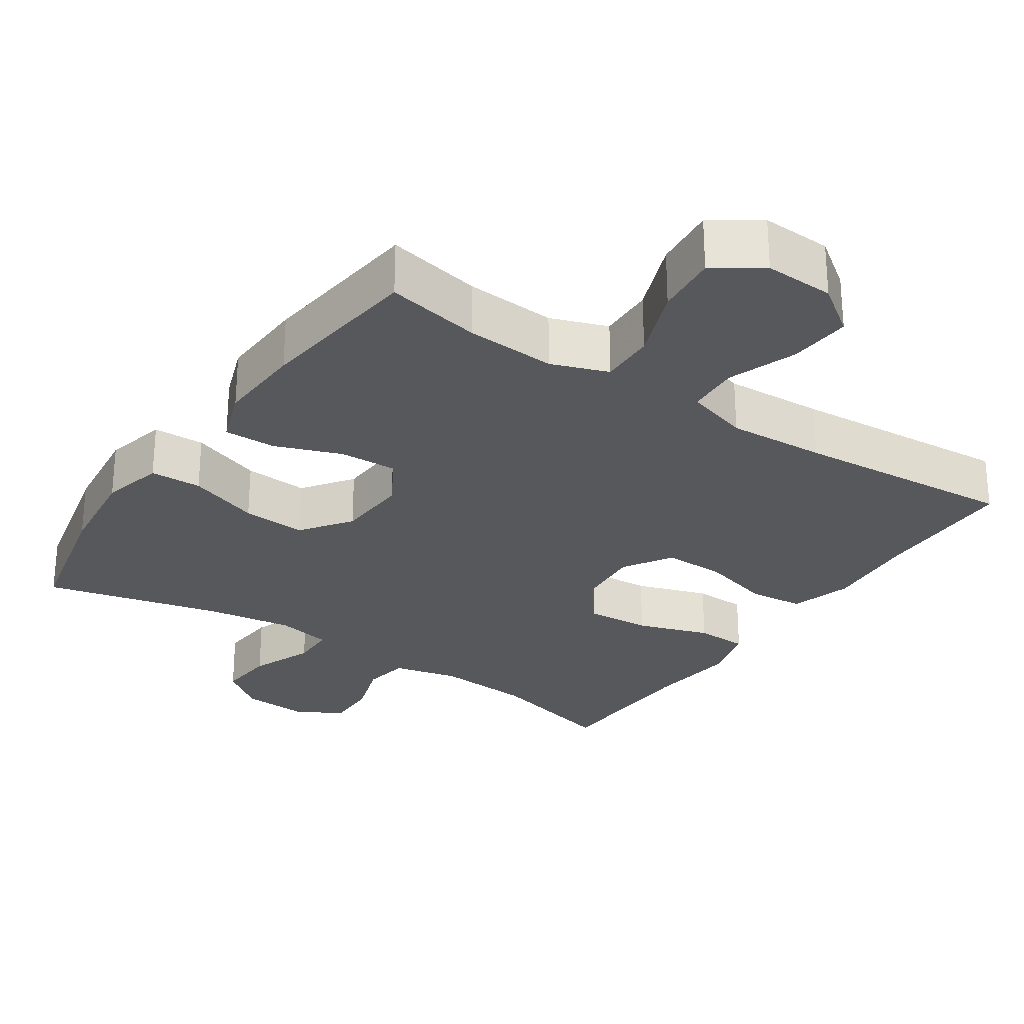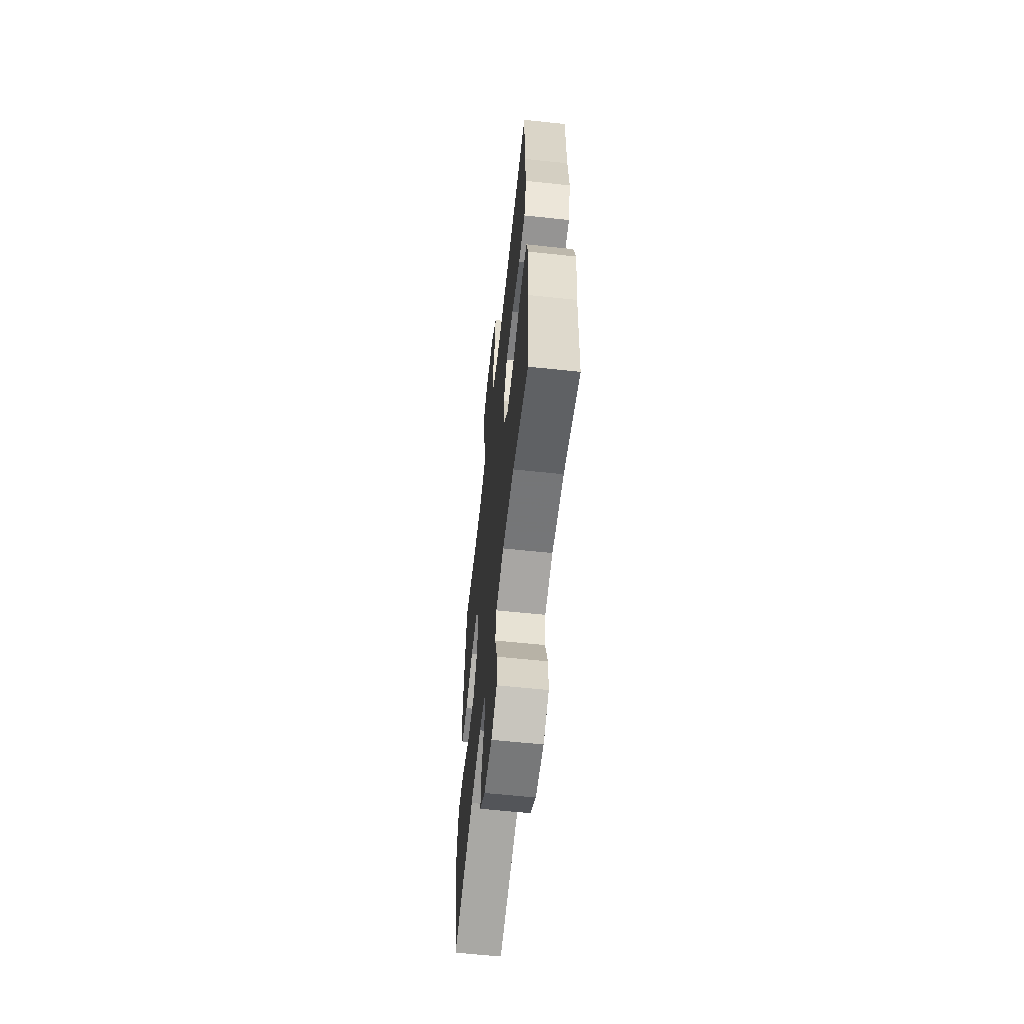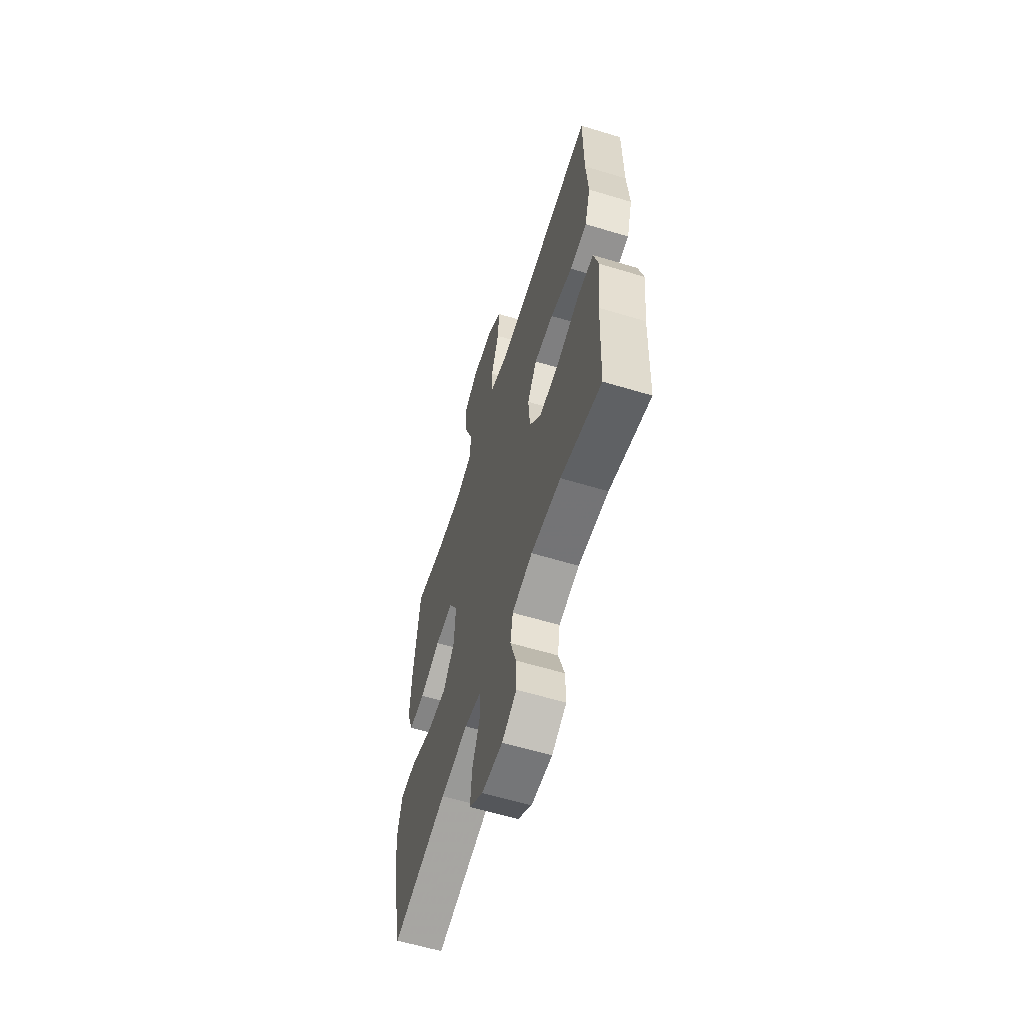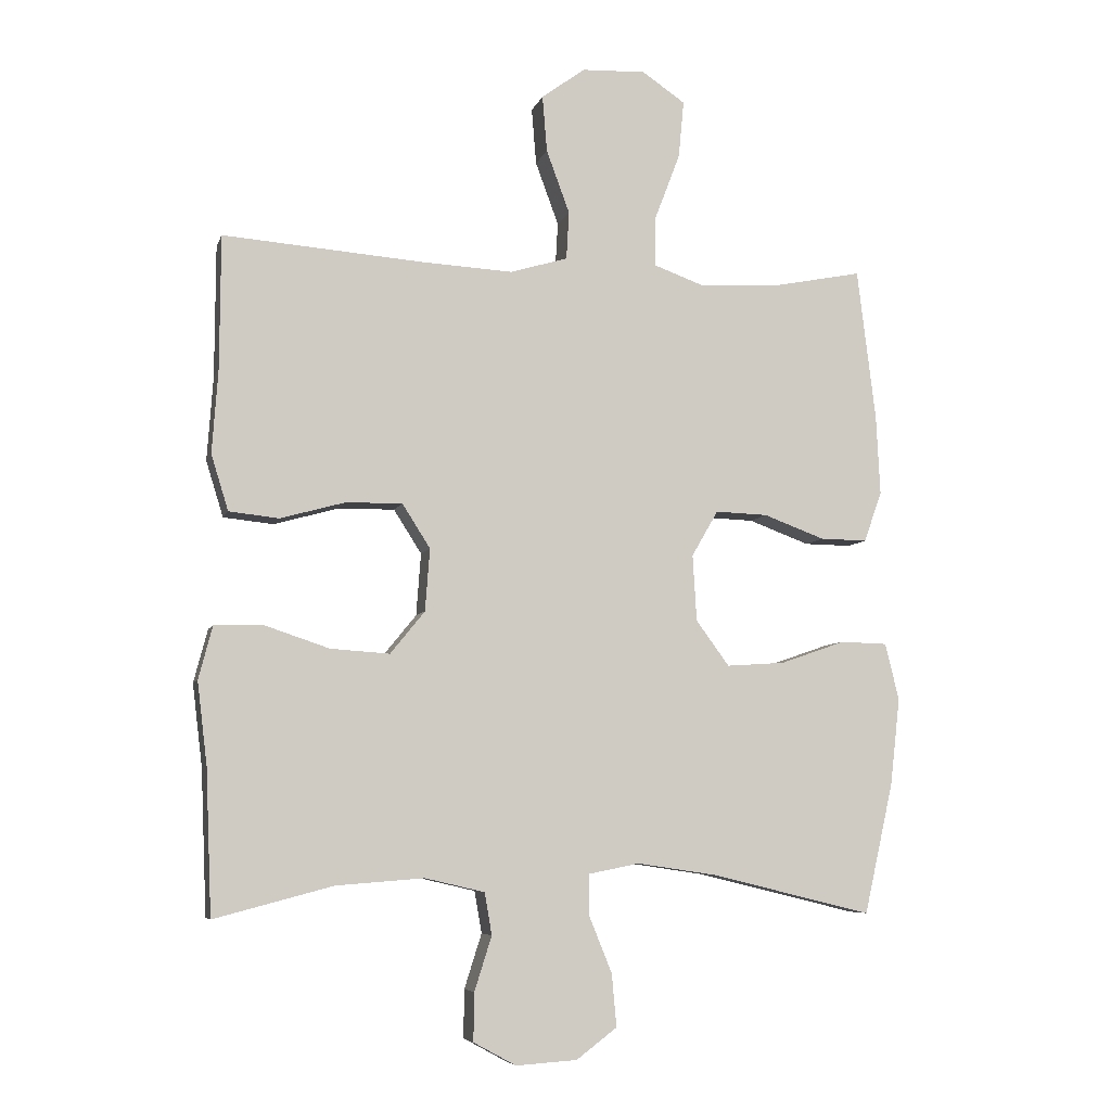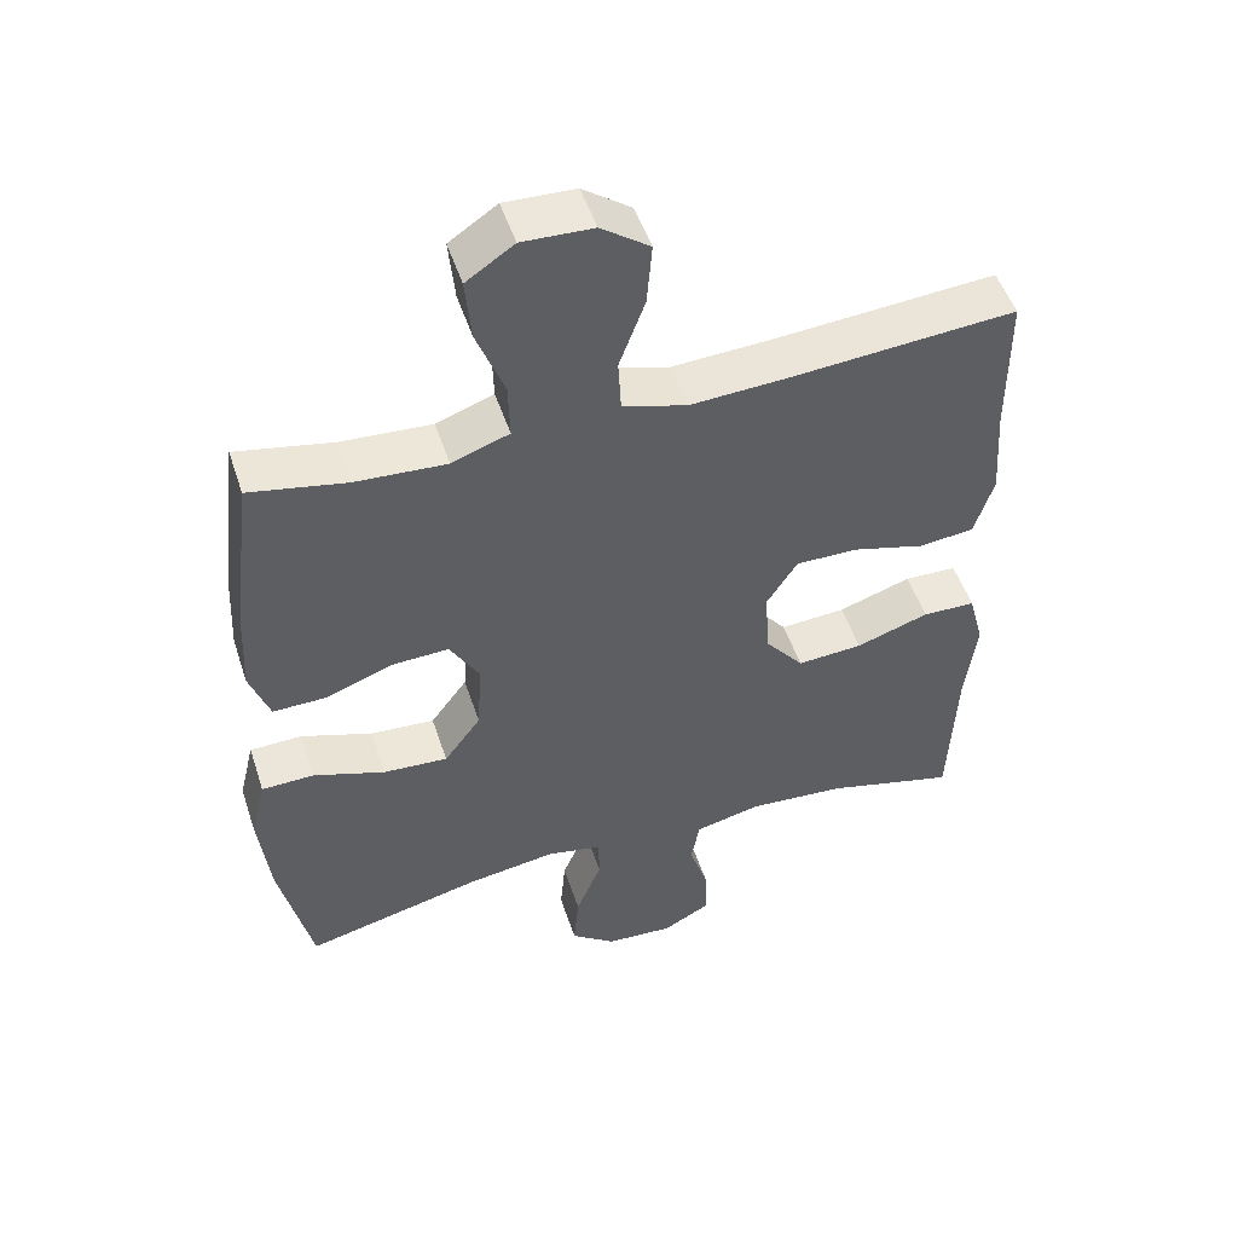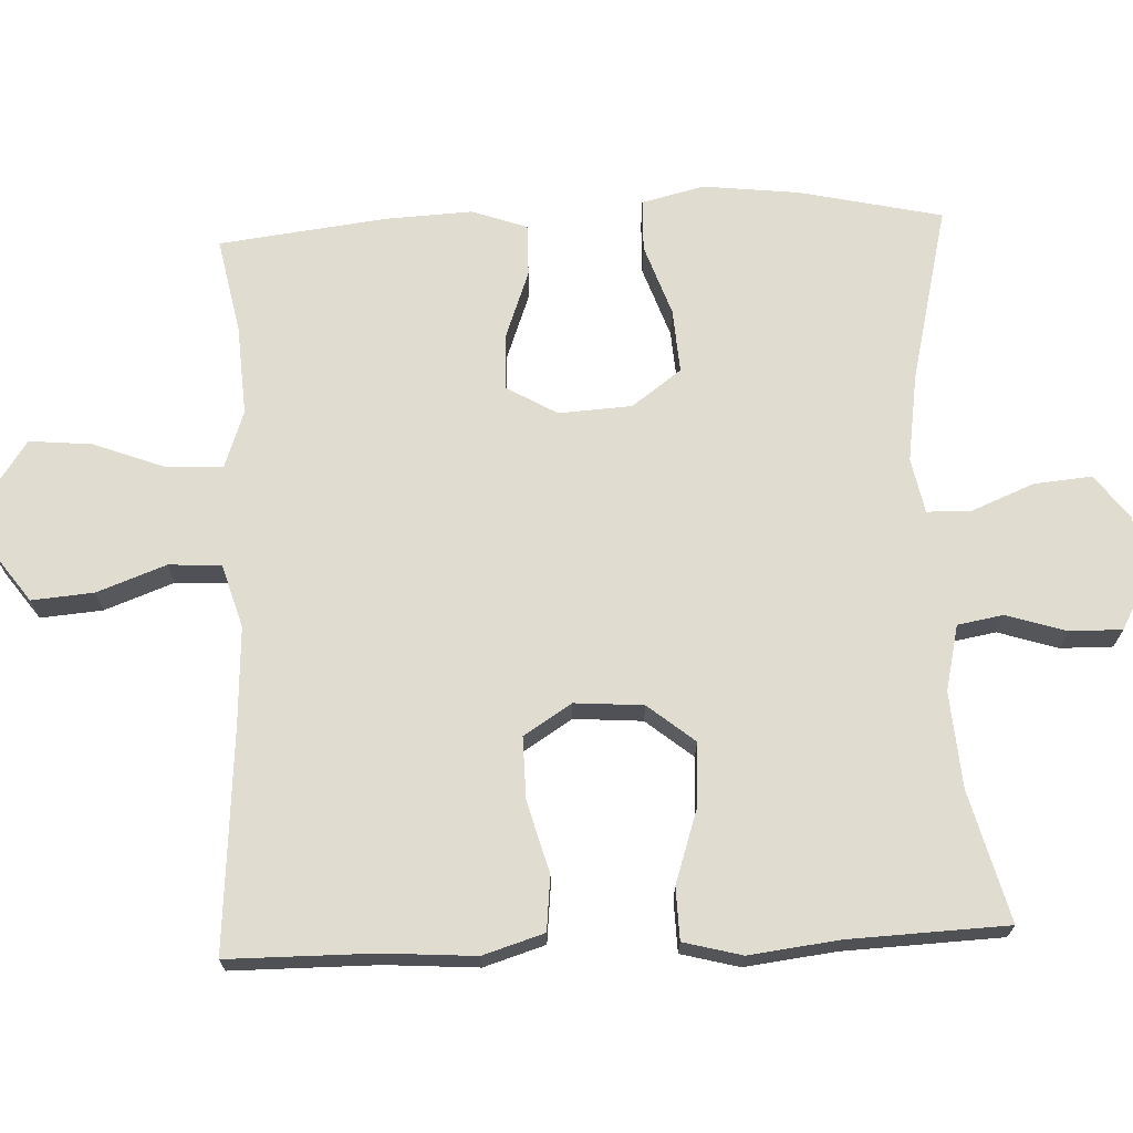
<metadata>
{"format":"obj","ext":"obj","renderer":"f3d","projection":"perspective","resolution":1024,"background":"white","views":[{"elev":-27.7,"azim":-33.9,"up":"+Y"},{"elev":-61.1,"azim":83.8,"up":"+Z"},{"elev":-60.5,"azim":72.8,"up":"+Z"},{"elev":-6.5,"azim":165.8,"up":"+Z"},{"elev":50.6,"azim":-18.0,"up":"+Z"},{"elev":69.7,"azim":87.5,"up":"+Y"}]}
</metadata>
<code>
v 0.5 0.07 0.5
v 0.501 0.07 0.3
v 0.51 0.07 0.173
v 0.484 0.07 0.089
v 0.409 0.07 0.081
v 0.311 0.07 0.108
v 0.226 0.07 0.109
v 0.184 0.07 0.043
v 0.191 0.07 -0.051
v 0.243 0.07 -0.115
v 0.332 0.07 -0.109
v 0.431 0.07 -0.076
v 0.503 0.07 -0.078
v 0.524 0.07 -0.158
v 0.509 0.07 -0.282
v 0.5 0.07 -0.5
v 0.321 0.07 -0.453
v 0.189 0.07 -0.443
v 0.099 0.07 -0.464
v 0.088 0.07 -0.527
v 0.114 0.07 -0.609
v 0.115 0.07 -0.681
v 0.051 0.07 -0.716
v -0.041 0.07 -0.71
v -0.102 0.07 -0.664
v -0.095 0.07 -0.585
v -0.06 0.07 -0.499
v -0.061 0.07 -0.438
v -0.137 0.07 -0.423
v -0.258 0.07 -0.441
v -0.5 0.07 -0.5
v -0.544 0.07 -0.304
v -0.559 0.07 -0.172
v -0.538 0.07 -0.086
v -0.467 0.07 -0.084
v -0.369 0.07 -0.118
v -0.281 0.07 -0.124
v -0.231 0.07 -0.056
v -0.225 0.07 0.044
v -0.265 0.07 0.113
v -0.344 0.07 0.11
v -0.436 0.07 0.076
v -0.507 0.07 0.075
v -0.534 0.07 0.151
v -0.528 0.07 0.271
v -0.5 0.07 0.5
v -0.369 0.07 0.474
v -0.245 0.07 0.466
v -0.167 0.07 0.494
v -0.169 0.07 0.57
v -0.207 0.07 0.67
v -0.215 0.07 0.756
v -0.15 0.07 0.8
v -0.054 0.07 0.796
v 0.012 0.07 0.748
v 0.005 0.07 0.663
v -0.03 0.07 0.568
v -0.026 0.07 0.496
v 0.061 0.07 0.47
v 0.196 0.07 0.477
v 0.5 0 0.5
v 0.501 0 0.3
v 0.51 0 0.173
v 0.484 0 0.089
v 0.409 0 0.081
v 0.311 0 0.108
v 0.226 0 0.109
v 0.184 0 0.043
v 0.191 0 -0.051
v 0.243 0 -0.115
v 0.332 0 -0.109
v 0.431 0 -0.076
v 0.503 0 -0.078
v 0.524 0 -0.158
v 0.509 0 -0.282
v 0.5 0 -0.5
v 0.321 0 -0.453
v 0.189 0 -0.443
v 0.099 0 -0.464
v 0.088 0 -0.527
v 0.114 0 -0.609
v 0.115 0 -0.681
v 0.051 0 -0.716
v -0.041 0 -0.71
v -0.102 0 -0.664
v -0.095 0 -0.585
v -0.06 0 -0.499
v -0.061 0 -0.438
v -0.137 0 -0.423
v -0.258 0 -0.441
v -0.5 0 -0.5
v -0.544 0 -0.304
v -0.559 0 -0.172
v -0.538 0 -0.086
v -0.467 0 -0.084
v -0.369 0 -0.118
v -0.281 0 -0.124
v -0.231 0 -0.056
v -0.225 0 0.044
v -0.265 0 0.113
v -0.344 0 0.11
v -0.436 0 0.076
v -0.507 0 0.075
v -0.534 0 0.151
v -0.528 0 0.271
v -0.5 0 0.5
v -0.369 0 0.474
v -0.245 0 0.466
v -0.167 0 0.494
v -0.169 0 0.57
v -0.207 0 0.67
v -0.215 0 0.756
v -0.15 0 0.8
v -0.054 0 0.796
v 0.012 0 0.748
v 0.005 0 0.663
v -0.03 0 0.568
v -0.026 0 0.496
v 0.061 0 0.47
v 0.196 0 0.477
f 54 55 56 57
f 54 57 58
f 53 54 58
f 50 51 52 53
f 49 50 53 58
f 48 49 58 59
f 44 45 46 47
f 44 47 48
f 41 42 43 44
f 40 41 44 48
f 39 40 48 59
f 33 34 35 36
f 33 36 37
f 30 31 32 33
f 29 30 33 37
f 28 29 37 38
f 24 25 26 27
f 24 27 28
f 23 24 28
f 20 21 22 23
f 19 20 23 28
f 18 19 28 38
f 15 16 17
f 11 12 13 14
f 10 11 14 15
f 3 4 5 6
f 2 3 6 7
f 60 1 2 7
f 59 60 7 8
f 39 59 8 9
f 38 39 9 10
f 17 18 38
f 10 15 17 38
f 117 116 115 114
f 118 117 114
f 118 114 113
f 113 112 111 110
f 118 113 110 109
f 119 118 109 108
f 107 106 105 104
f 108 107 104
f 104 103 102 101
f 108 104 101 100
f 119 108 100 99
f 96 95 94 93
f 97 96 93
f 93 92 91 90
f 97 93 90 89
f 98 97 89 88
f 87 86 85 84
f 88 87 84
f 88 84 83
f 83 82 81 80
f 88 83 80 79
f 98 88 79 78
f 77 76 75
f 74 73 72 71
f 75 74 71 70
f 66 65 64 63
f 67 66 63 62
f 67 62 61 120
f 68 67 120 119
f 69 68 119 99
f 70 69 99 98
f 98 78 77
f 98 77 75 70
f 1 61 62 2
f 2 62 63 3
f 3 63 64 4
f 4 64 65 5
f 5 65 66 6
f 6 66 67 7
f 7 67 68 8
f 8 68 69 9
f 9 69 70 10
f 10 70 71 11
f 11 71 72 12
f 12 72 73 13
f 13 73 74 14
f 14 74 75 15
f 15 75 76 16
f 16 76 77 17
f 17 77 78 18
f 18 78 79 19
f 19 79 80 20
f 20 80 81 21
f 21 81 82 22
f 22 82 83 23
f 23 83 84 24
f 24 84 85 25
f 25 85 86 26
f 26 86 87 27
f 27 87 88 28
f 28 88 89 29
f 29 89 90 30
f 30 90 91 31
f 31 91 92 32
f 32 92 93 33
f 33 93 94 34
f 34 94 95 35
f 35 95 96 36
f 36 96 97 37
f 37 97 98 38
f 38 98 99 39
f 39 99 100 40
f 40 100 101 41
f 41 101 102 42
f 42 102 103 43
f 43 103 104 44
f 44 104 105 45
f 45 105 106 46
f 46 106 107 47
f 47 107 108 48
f 48 108 109 49
f 49 109 110 50
f 50 110 111 51
f 51 111 112 52
f 52 112 113 53
f 53 113 114 54
f 54 114 115 55
f 55 115 116 56
f 56 116 117 57
f 57 117 118 58
f 58 118 119 59
f 59 119 120 60
f 60 120 61 1

</code>
